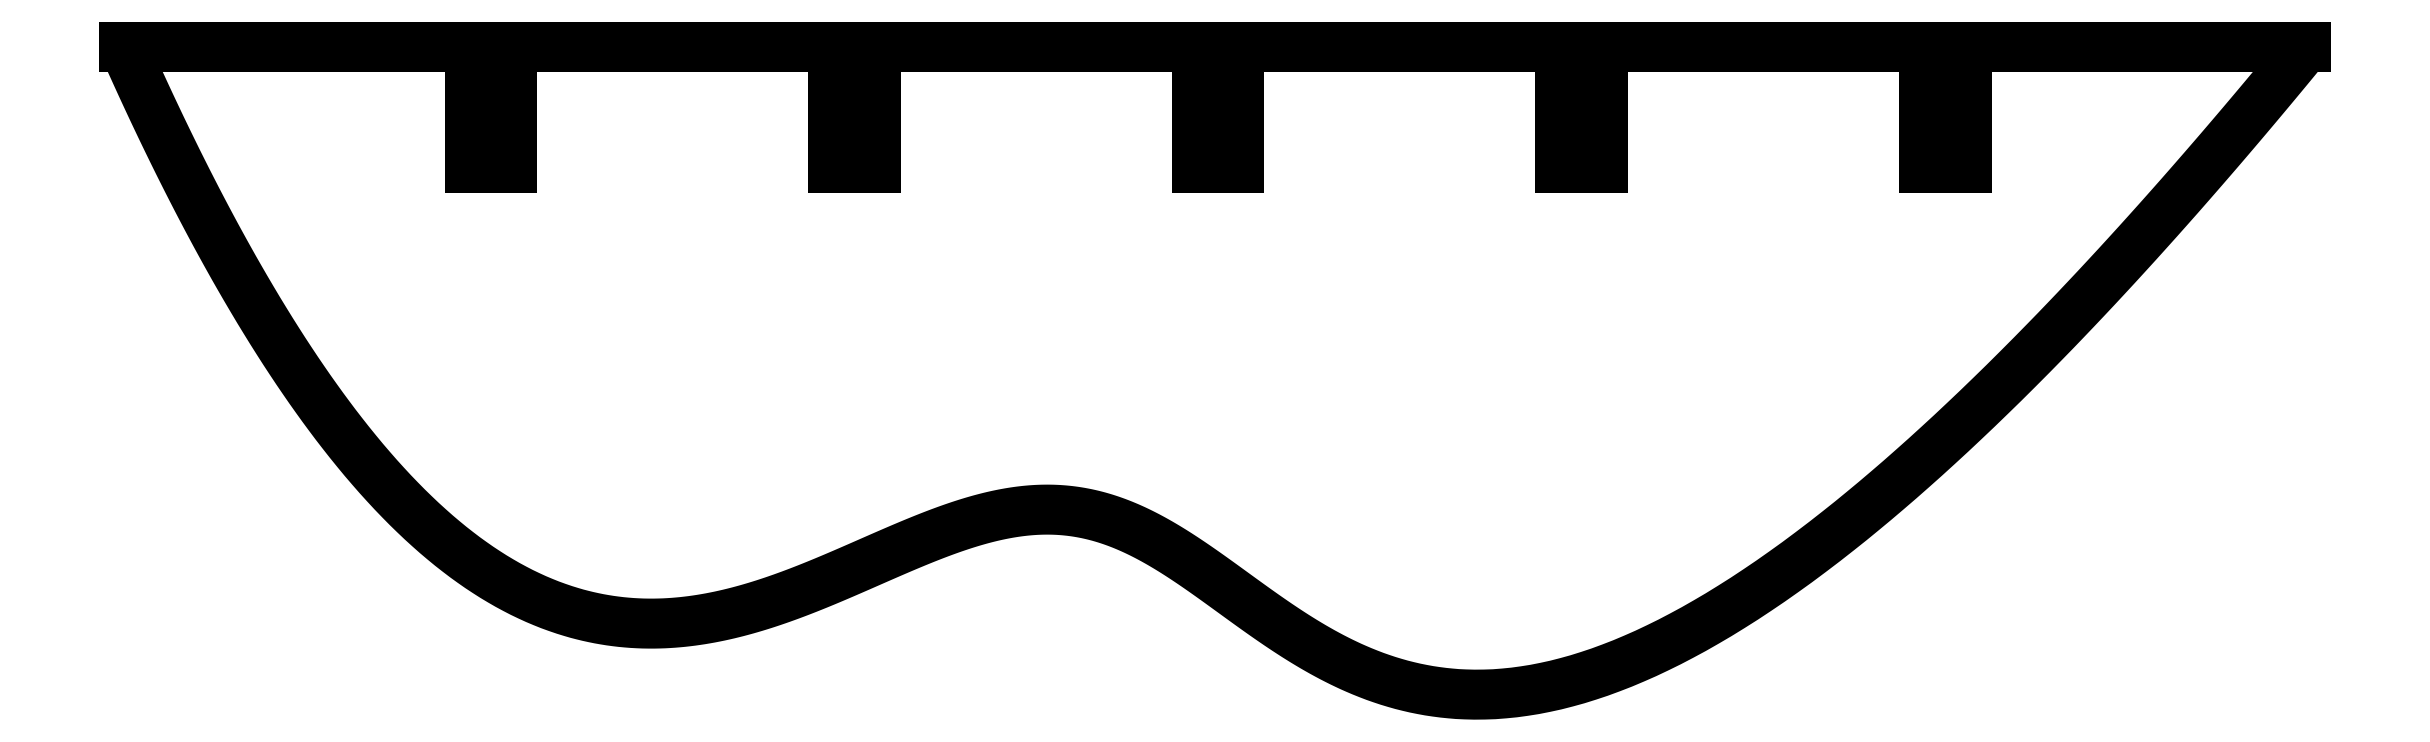
<metadata>
{"format":"dxf","ext":"dxf","renderer":"ezdxf+matplotlib","layout":"modelspace","background":"white","min_lineweight":24,"dpi":150}
</metadata>
<code>
0
SECTION
2
ENTITIES
0
LINE
8
0
10
-151.5
20
-10
30
0
11
-151.5
21
0
31
0
0
LINE
8
0
10
-151.5
20
0
30
0
11
-180
21
0
31
0
0
SPLINE
8
0
70
4
71
5
72
31
73
25
74
0
42
1e-09
43
1e-10
44
1e-10
40
-1
40
-1
40
-1
40
-1
40
-1
40
-1
40
-0.95
40
-0.9
40
-0.85
40
-0.8
40
-0.75
40
-0.7
40
-0.65
40
-0.6
40
-0.55
40
-0.5
40
-0.45
40
-0.4
40
-0.35
40
-0.3
40
-0.25
40
-0.2
40
-0.15
40
-0.1
40
-0.05
40
0
40
0
40
0
40
0
40
0
40
0
41
1
41
1
41
1
41
1
41
1
41
1
41
1
41
1
41
1
41
1
41
1
41
1
41
1
41
1
41
1
41
1
41
1
41
1
41
1
41
1
41
1
41
1
41
1
41
1
41
1
10
-180
20
0
30
0
10
-178.2
20
-3.958
30
0
10
-174.7
20
-11.45
30
0
10
-169.5
20
-21.44
30
0
10
-162.5
20
-32.23
30
0
10
-153.8
20
-41.53
30
0
10
-145.3
20
-46.77
30
0
10
-136.8
20
-48.31
30
0
10
-128.5
20
-46.85
30
0
10
-120.6
20
-43.52
30
0
10
-113.1
20
-39.96
30
0
10
-106.2
20
-37.73
30
0
10
-99.86
20
-38
30
0
10
-93.91
20
-40.89
30
0
10
-87.97
20
-45.44
30
0
10
-81.57
20
-50.16
30
0
10
-74.26
20
-53.43
30
0
10
-65.73
20
-54.09
30
0
10
-55.79
20
-51.39
30
0
10
-44.31
20
-44.89
30
0
10
-31.26
20
-34.36
30
0
10
-19.54
20
-22.66
30
0
10
-10.05
20
-12.04
30
0
10
-3.401
20
-4.149
30
0
10
0
20
0
30
0
0
LINE
8
0
10
-9.617e-16
20
5.212e-15
30
0
11
-28
21
0
31
0
0
LINE
8
0
10
-28
20
0
30
0
11
-28
21
-10
31
0
0
LINE
8
0
10
-28
20
-10
30
0
11
-31.5
21
-10
31
0
0
LINE
8
0
10
-31.5
20
-10
30
0
11
-31.5
21
0
31
0
0
LINE
8
0
10
-31.5
20
0
30
0
11
-58
21
0
31
0
0
LINE
8
0
10
-58
20
0
30
0
11
-58
21
-10
31
0
0
LINE
8
0
10
-58
20
-10
30
0
11
-61.5
21
-10
31
0
0
LINE
8
0
10
-61.5
20
-10
30
0
11
-61.5
21
0
31
0
0
LINE
8
0
10
-61.5
20
0
30
0
11
-88
21
0
31
0
0
LINE
8
0
10
-88
20
0
30
0
11
-88
21
-10
31
0
0
LINE
8
0
10
-88
20
-10
30
0
11
-91.5
21
-10
31
0
0
LINE
8
0
10
-91.5
20
-10
30
0
11
-91.5
21
0
31
0
0
LINE
8
0
10
-91.5
20
0
30
0
11
-118
21
0
31
0
0
LINE
8
0
10
-118
20
0
30
0
11
-118
21
-10
31
0
0
LINE
8
0
10
-118
20
-10
30
0
11
-121.5
21
-10
31
0
0
LINE
8
0
10
-121.5
20
-10
30
0
11
-121.5
21
0
31
0
0
LINE
8
0
10
-121.5
20
0
30
0
11
-148
21
0
31
0
0
LINE
8
0
10
-148
20
0
30
0
11
-148
21
-10
31
0
0
LINE
8
0
10
-148
20
-10
30
0
11
-151.5
21
-10
31
0
0
ENDSEC
0
EOF

</code>
